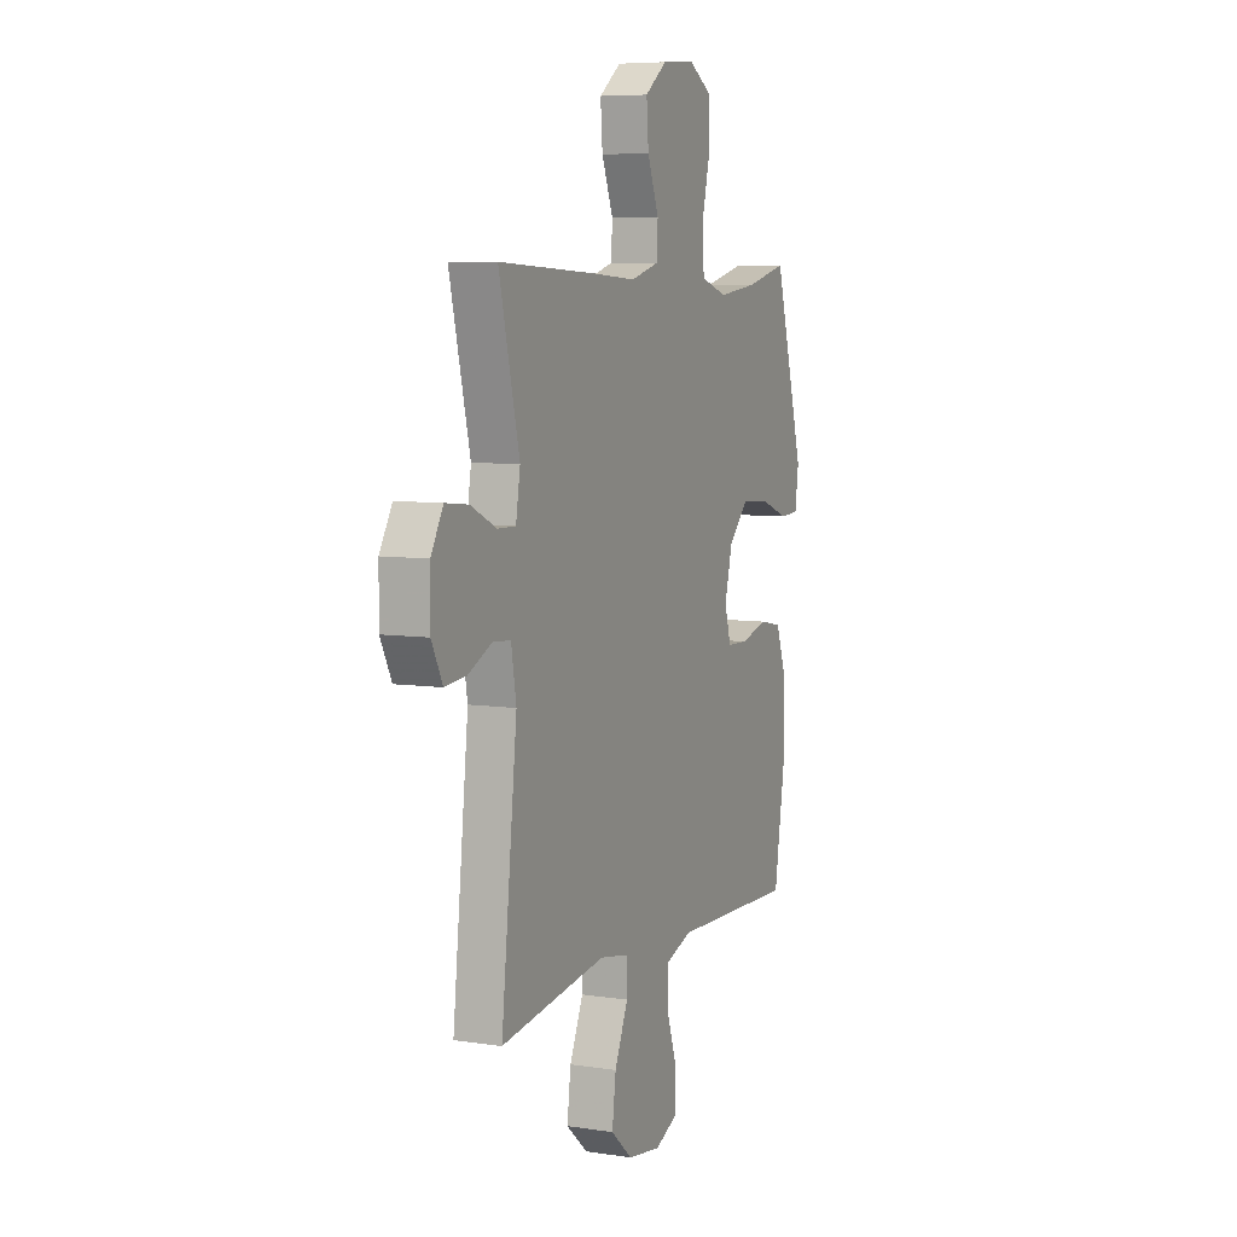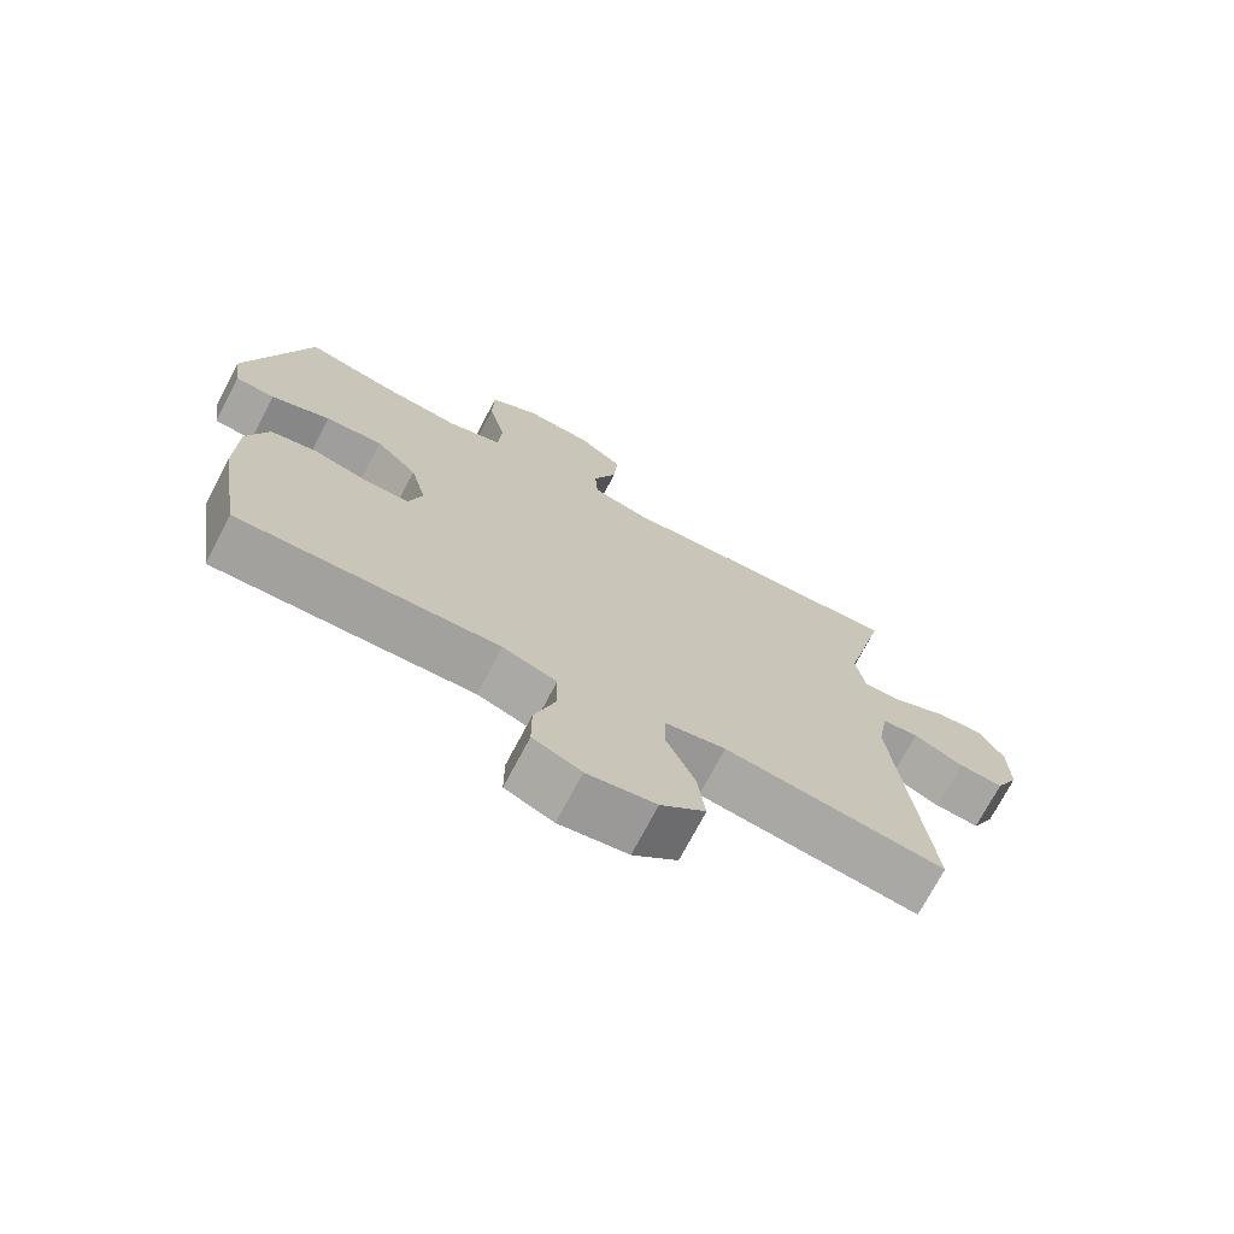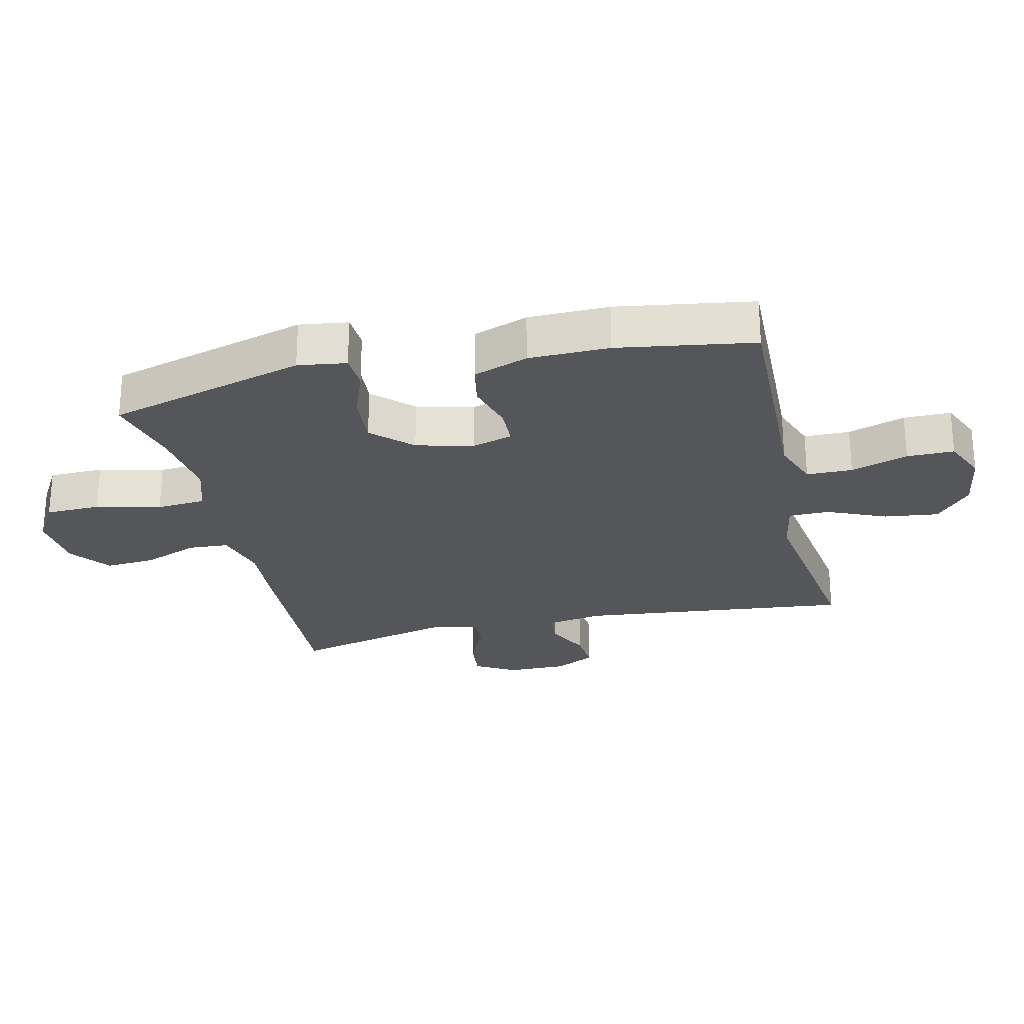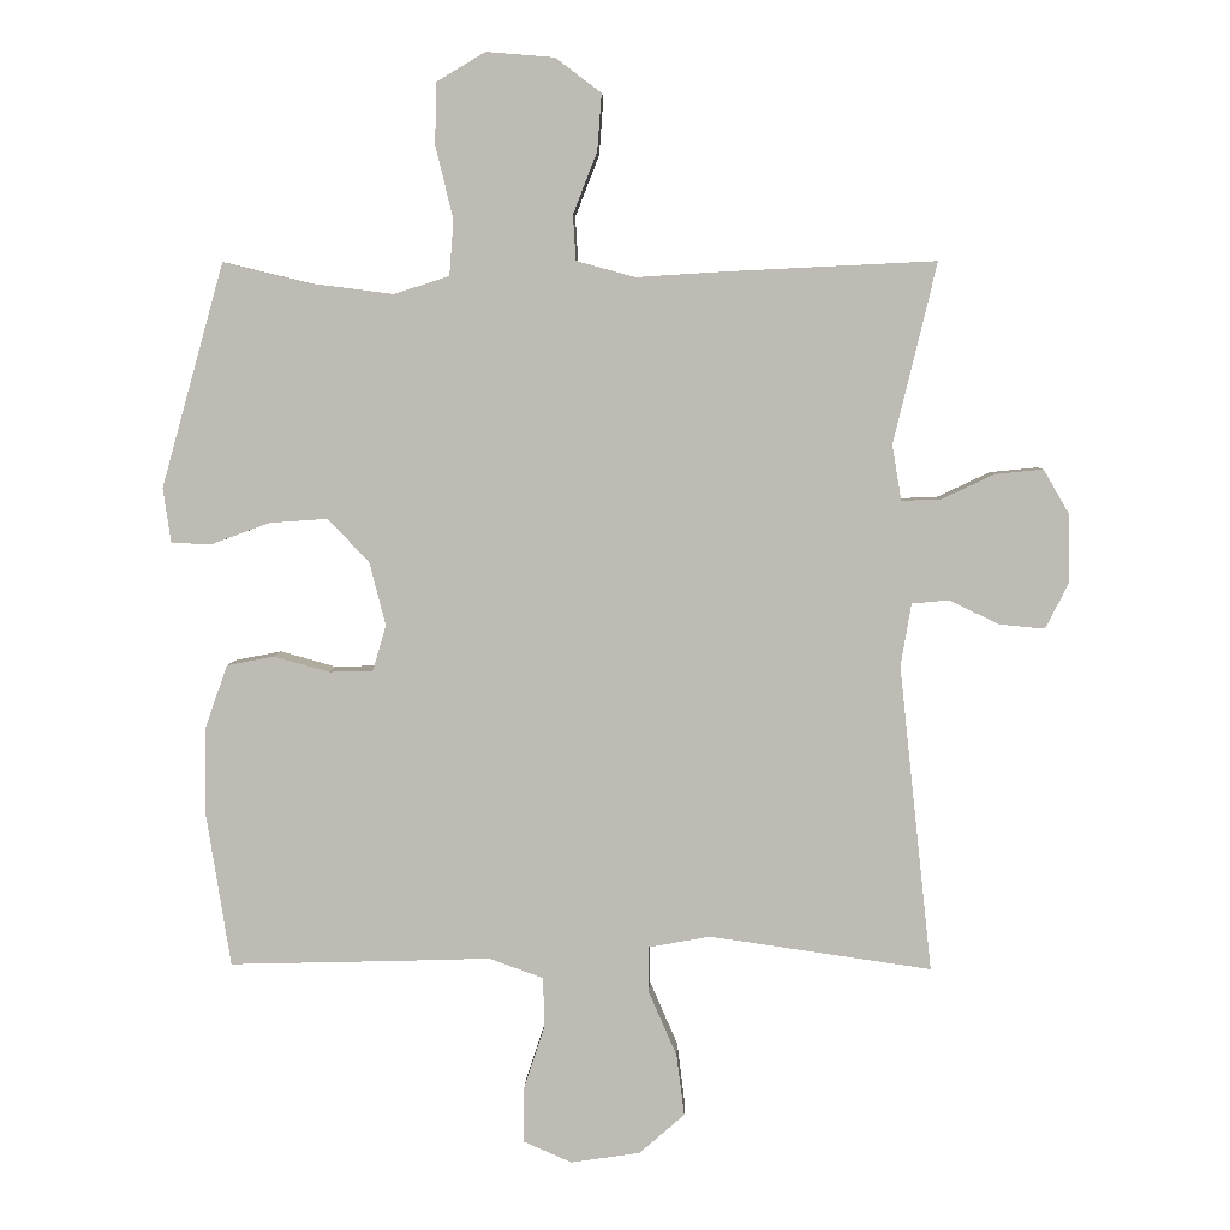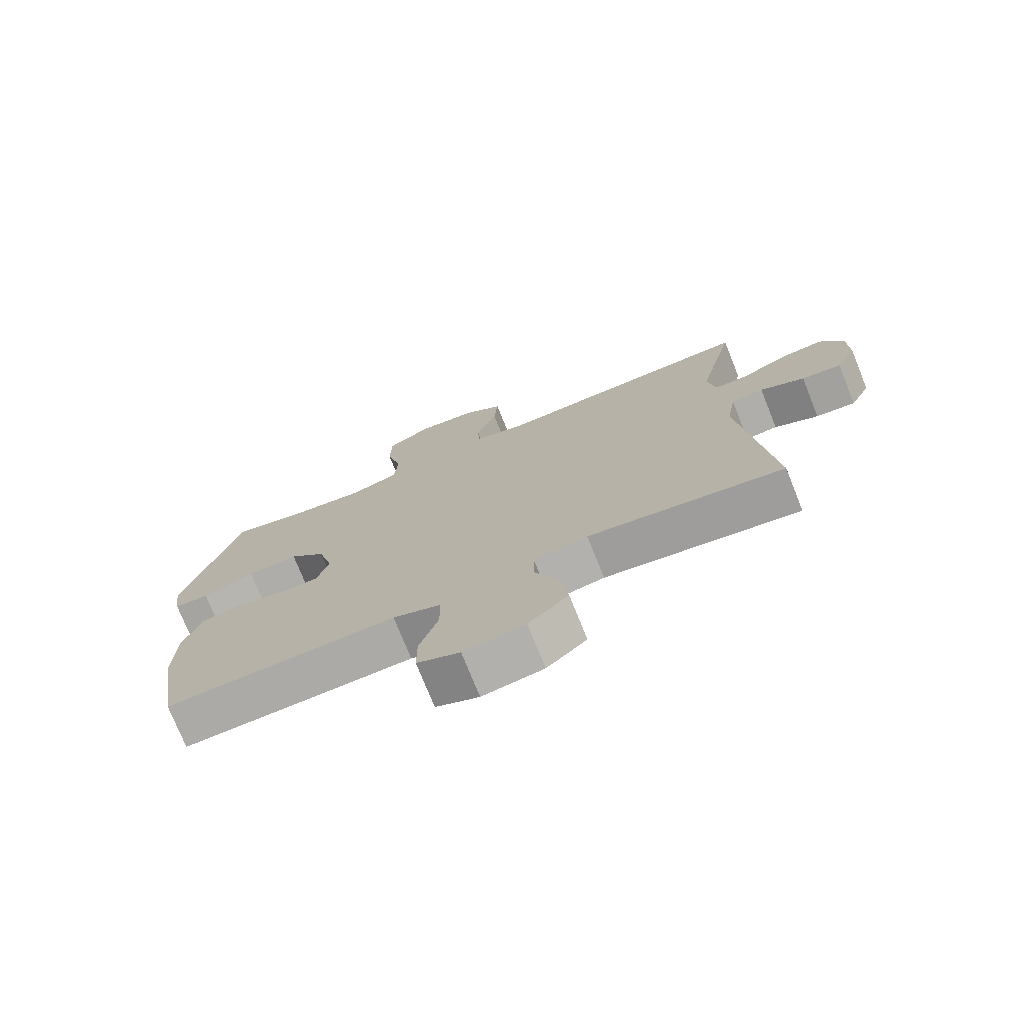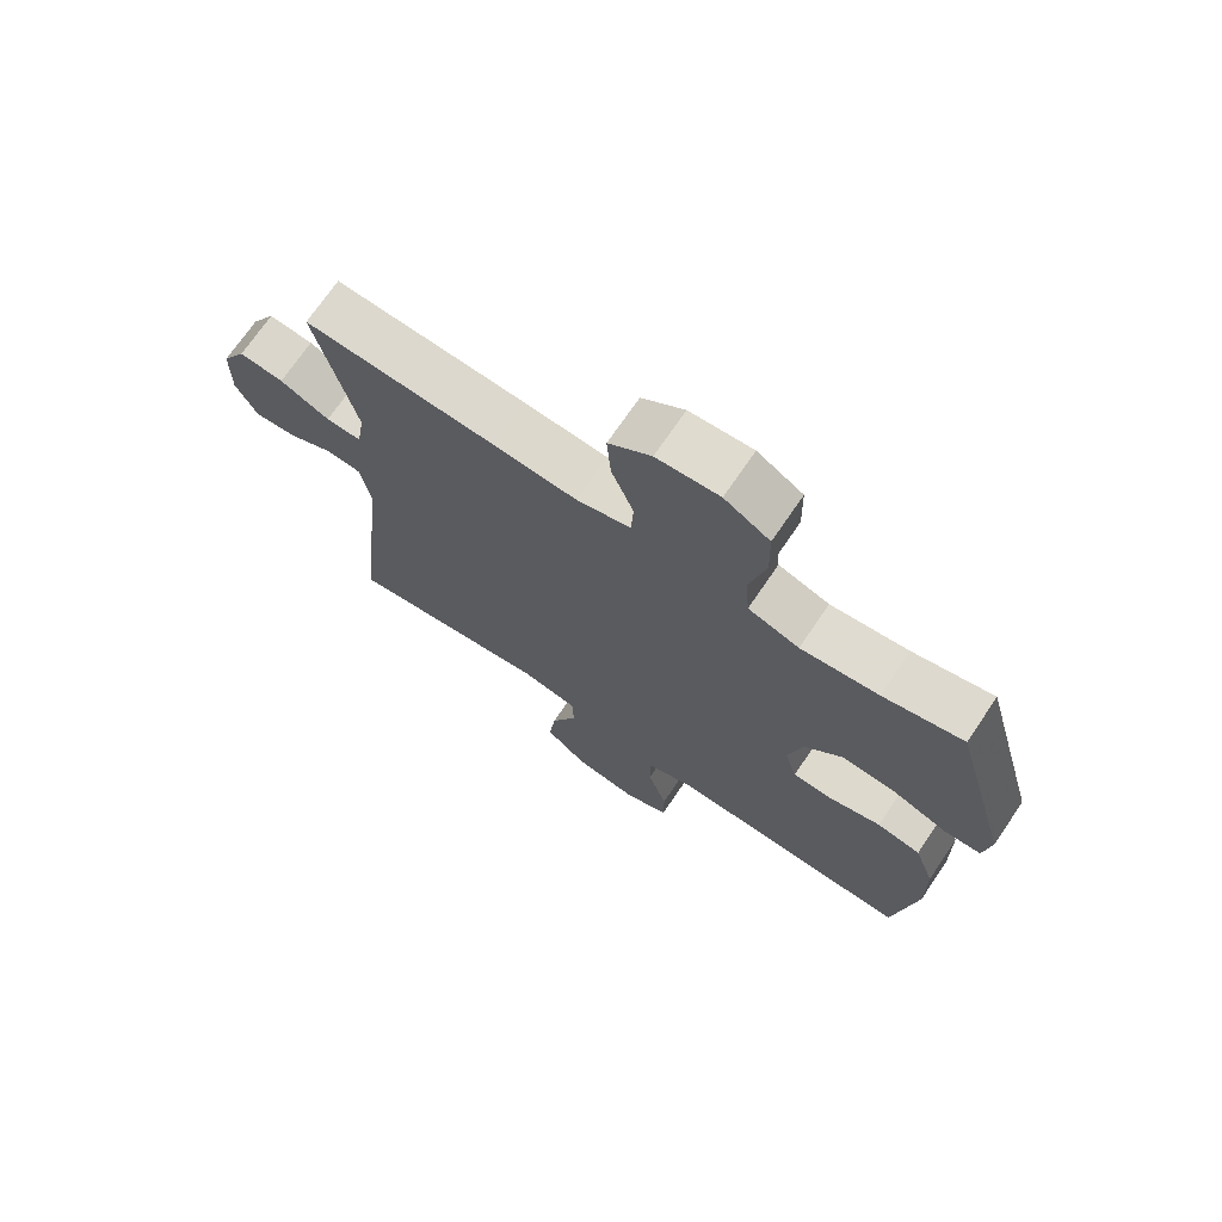
<metadata>
{"format":"obj","ext":"obj","renderer":"f3d","projection":"perspective","resolution":1024,"background":"white","views":[{"elev":7.0,"azim":-66.2,"up":"+Z"},{"elev":-72.7,"azim":152.3,"up":"+Z"},{"elev":-25.5,"azim":103.1,"up":"+Y"},{"elev":5.2,"azim":-178.1,"up":"+Z"},{"elev":-75.1,"azim":-158.1,"up":"+Z"},{"elev":71.3,"azim":34.2,"up":"+Z"}]}
</metadata>
<code>
v -0.5 0.07 0.5
v -0.208 0.07 0.486
v -0.079 0.07 0.478
v 0.004 0.07 0.501
v 0.008 0.07 0.565
v -0.026 0.07 0.652
v -0.032 0.07 0.732
v 0.033 0.07 0.781
v 0.129 0.07 0.789
v 0.198 0.07 0.748
v 0.2 0.07 0.661
v 0.175 0.07 0.558
v 0.181 0.07 0.48
v 0.259 0.07 0.455
v 0.378 0.07 0.47
v 0.5 0.07 0.5
v 0.589 0.07 0.183
v 0.578 0.07 0.106
v 0.522 0.07 0.103
v 0.438 0.07 0.134
v 0.356 0.07 0.14
v 0.297 0.07 0.079
v 0.274 0.07 -0.011
v 0.293 0.07 -0.076
v 0.355 0.07 -0.078
v 0.434 0.07 -0.056
v 0.501 0.07 -0.069
v 0.532 0.07 -0.156
v 0.534 0.07 -0.284
v 0.5 0.07 -0.5
v 0.248 0.07 -0.493
v 0.129 0.07 -0.489
v 0.052 0.07 -0.517
v 0.051 0.07 -0.59
v 0.081 0.07 -0.681
v 0.081 0.07 -0.756
v 0.012 0.07 -0.786
v -0.086 0.07 -0.771
v -0.15 0.07 -0.715
v -0.139 0.07 -0.628
v -0.099 0.07 -0.536
v -0.099 0.07 -0.471
v -0.186 0.07 -0.455
v -0.5 0.07 -0.5
v -0.453 0.07 -0.067
v -0.468 0.07 0.022
v -0.52 0.07 0.027
v -0.591 0.07 -0.007
v -0.655 0.07 -0.013
v -0.688 0.07 0.052
v -0.687 0.07 0.147
v -0.65 0.07 0.211
v -0.582 0.07 0.204
v -0.506 0.07 0.168
v -0.452 0.07 0.167
v -0.439 0.07 0.245
v -0.5 0 0.5
v -0.208 0 0.486
v -0.079 0 0.478
v 0.004 0 0.501
v 0.008 0 0.565
v -0.026 0 0.652
v -0.032 0 0.732
v 0.033 0 0.781
v 0.129 0 0.789
v 0.198 0 0.748
v 0.2 0 0.661
v 0.175 0 0.558
v 0.181 0 0.48
v 0.259 0 0.455
v 0.378 0 0.47
v 0.5 0 0.5
v 0.589 0 0.183
v 0.578 0 0.106
v 0.522 0 0.103
v 0.438 0 0.134
v 0.356 0 0.14
v 0.297 0 0.079
v 0.274 0 -0.011
v 0.293 0 -0.076
v 0.355 0 -0.078
v 0.434 0 -0.056
v 0.501 0 -0.069
v 0.532 0 -0.156
v 0.534 0 -0.284
v 0.5 0 -0.5
v 0.248 0 -0.493
v 0.129 0 -0.489
v 0.052 0 -0.517
v 0.051 0 -0.59
v 0.081 0 -0.681
v 0.081 0 -0.756
v 0.012 0 -0.786
v -0.086 0 -0.771
v -0.15 0 -0.715
v -0.139 0 -0.628
v -0.099 0 -0.536
v -0.099 0 -0.471
v -0.186 0 -0.455
v -0.5 0 -0.5
v -0.453 0 -0.067
v -0.468 0 0.022
v -0.52 0 0.027
v -0.591 0 -0.007
v -0.655 0 -0.013
v -0.688 0 0.052
v -0.687 0 0.147
v -0.65 0 0.211
v -0.582 0 0.204
v -0.506 0 0.168
v -0.452 0 0.167
v -0.439 0 0.245
f 51 52 53 54
f 51 54 55
f 50 51 55
f 47 48 49 50
f 46 47 50 55
f 45 46 55 56
f 43 44 45
f 42 43 45 56
f 38 39 40 41
f 38 41 42
f 37 38 42
f 34 35 36 37
f 33 34 37 42
f 32 33 42 56
f 25 26 27 28
f 24 25 28 29
f 17 18 19 20
f 15 16 17 20
f 14 15 20 21
f 13 14 21 22
f 9 10 11 12
f 9 12 13
f 8 9 13
f 5 6 7 8
f 4 5 8 13
f 3 4 13 22
f 24 29 30 31
f 23 24 31 32
f 22 23 32 56
f 3 22 56
f 1 2 3 56
f 110 109 108 107
f 111 110 107
f 111 107 106
f 106 105 104 103
f 111 106 103 102
f 112 111 102 101
f 101 100 99
f 112 101 99 98
f 97 96 95 94
f 98 97 94
f 98 94 93
f 93 92 91 90
f 98 93 90 89
f 112 98 89 88
f 84 83 82 81
f 85 84 81 80
f 76 75 74 73
f 76 73 72 71
f 77 76 71 70
f 78 77 70 69
f 68 67 66 65
f 69 68 65
f 69 65 64
f 64 63 62 61
f 69 64 61 60
f 78 69 60 59
f 87 86 85 80
f 88 87 80 79
f 112 88 79 78
f 112 78 59
f 112 59 58 57
f 1 57 58 2
f 2 58 59 3
f 3 59 60 4
f 4 60 61 5
f 5 61 62 6
f 6 62 63 7
f 7 63 64 8
f 8 64 65 9
f 9 65 66 10
f 10 66 67 11
f 11 67 68 12
f 12 68 69 13
f 13 69 70 14
f 14 70 71 15
f 15 71 72 16
f 16 72 73 17
f 17 73 74 18
f 18 74 75 19
f 19 75 76 20
f 20 76 77 21
f 21 77 78 22
f 22 78 79 23
f 23 79 80 24
f 24 80 81 25
f 25 81 82 26
f 26 82 83 27
f 27 83 84 28
f 28 84 85 29
f 29 85 86 30
f 30 86 87 31
f 31 87 88 32
f 32 88 89 33
f 33 89 90 34
f 34 90 91 35
f 35 91 92 36
f 36 92 93 37
f 37 93 94 38
f 38 94 95 39
f 39 95 96 40
f 40 96 97 41
f 41 97 98 42
f 42 98 99 43
f 43 99 100 44
f 44 100 101 45
f 45 101 102 46
f 46 102 103 47
f 47 103 104 48
f 48 104 105 49
f 49 105 106 50
f 50 106 107 51
f 51 107 108 52
f 52 108 109 53
f 53 109 110 54
f 54 110 111 55
f 55 111 112 56
f 56 112 57 1

</code>
